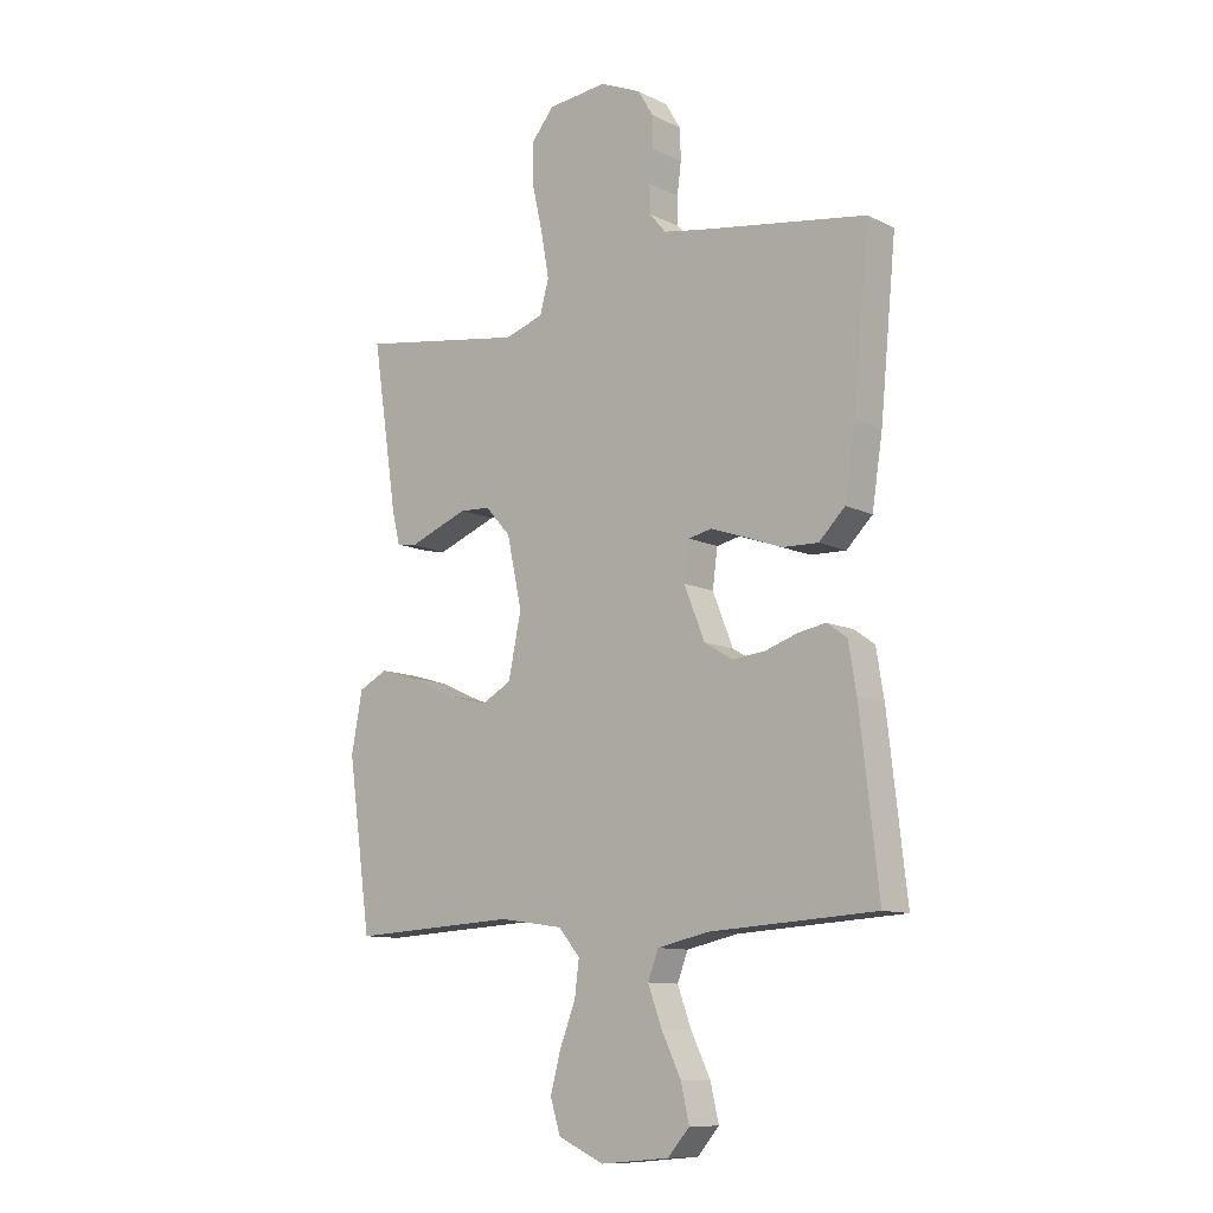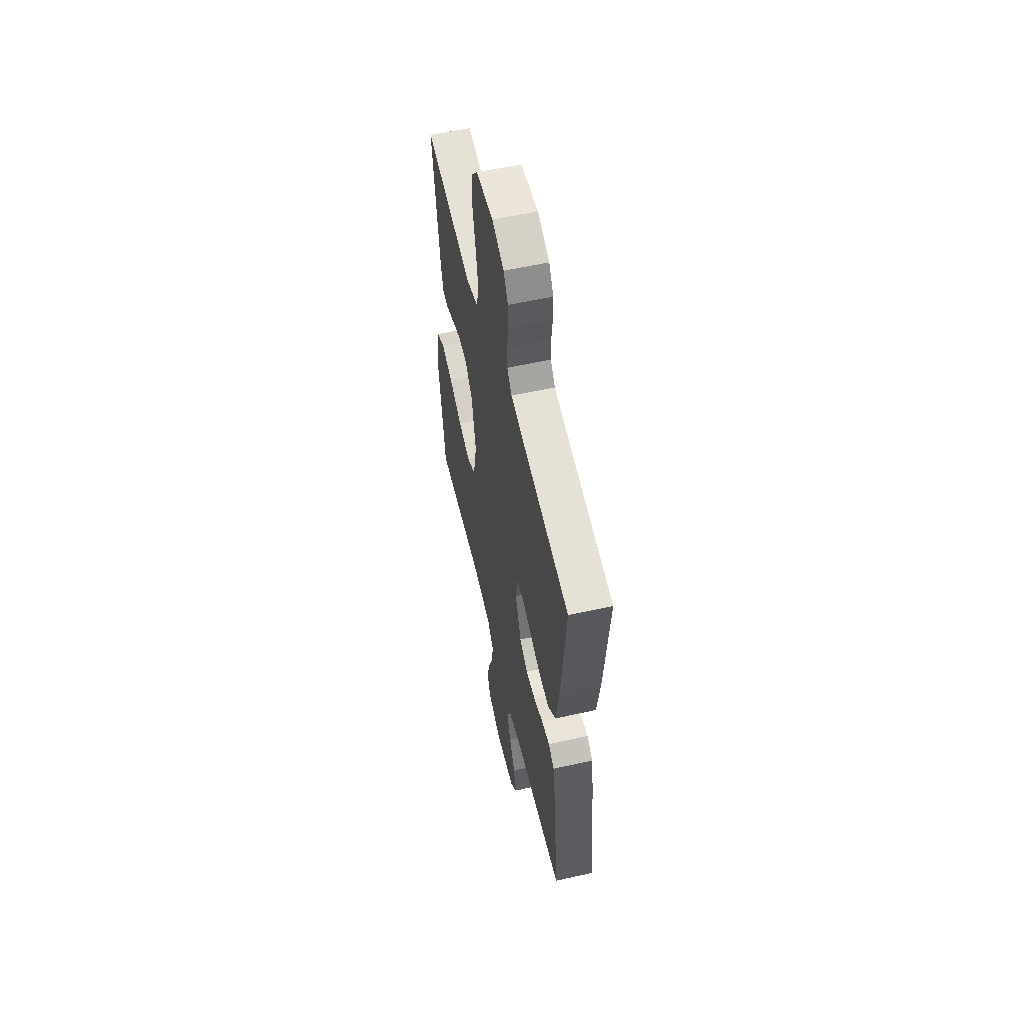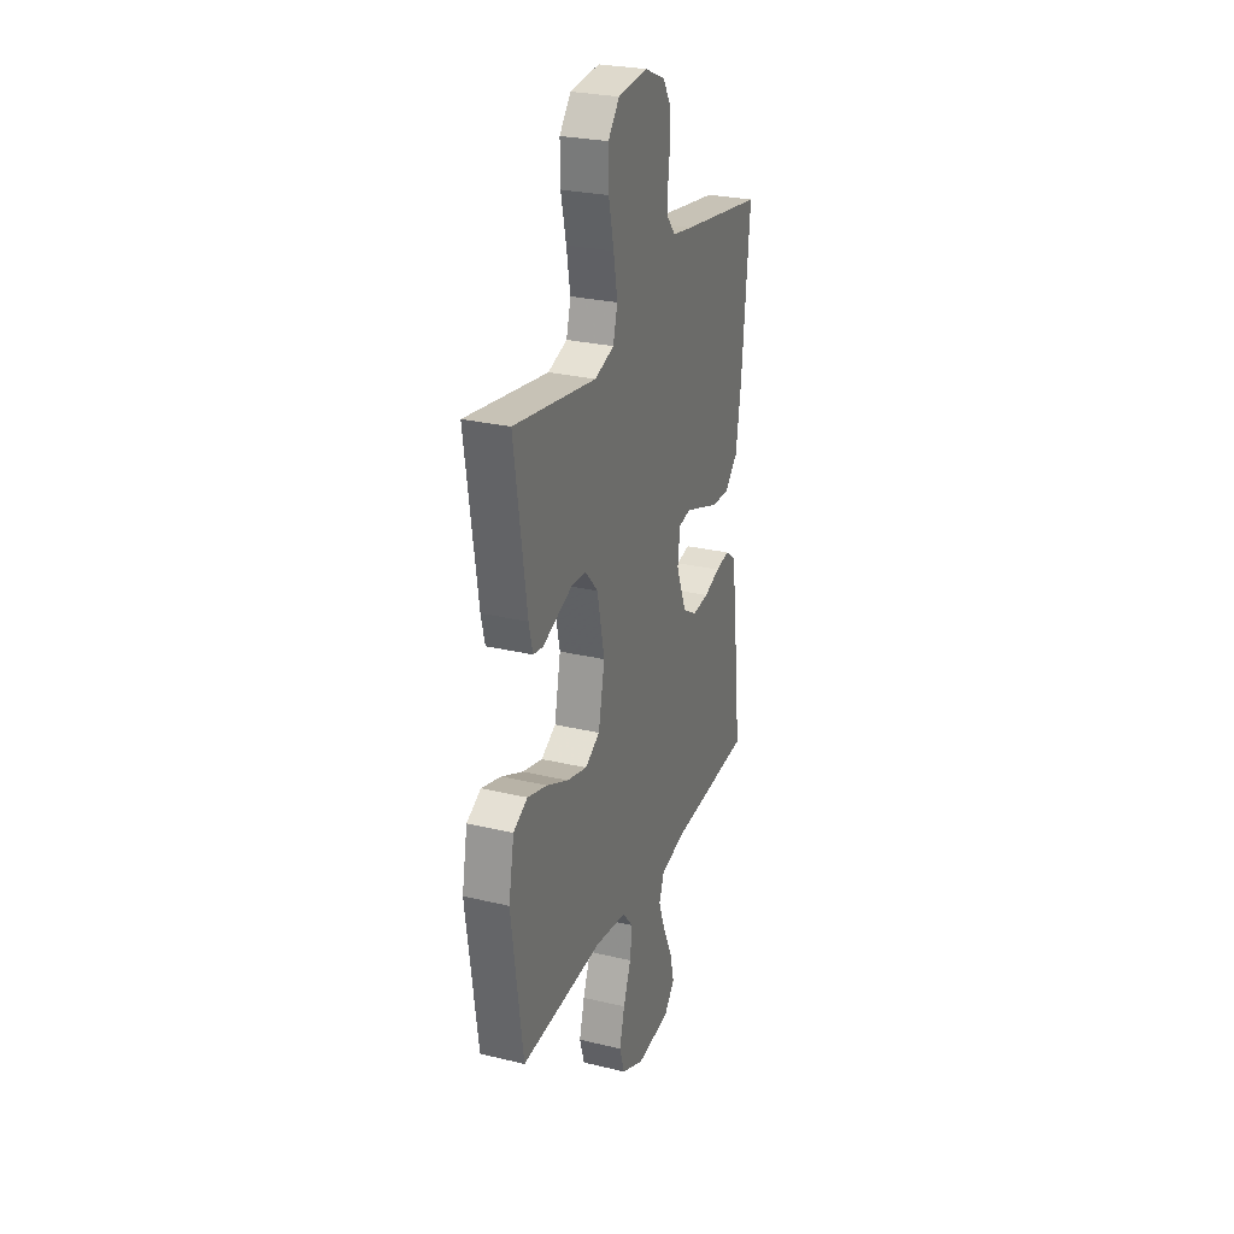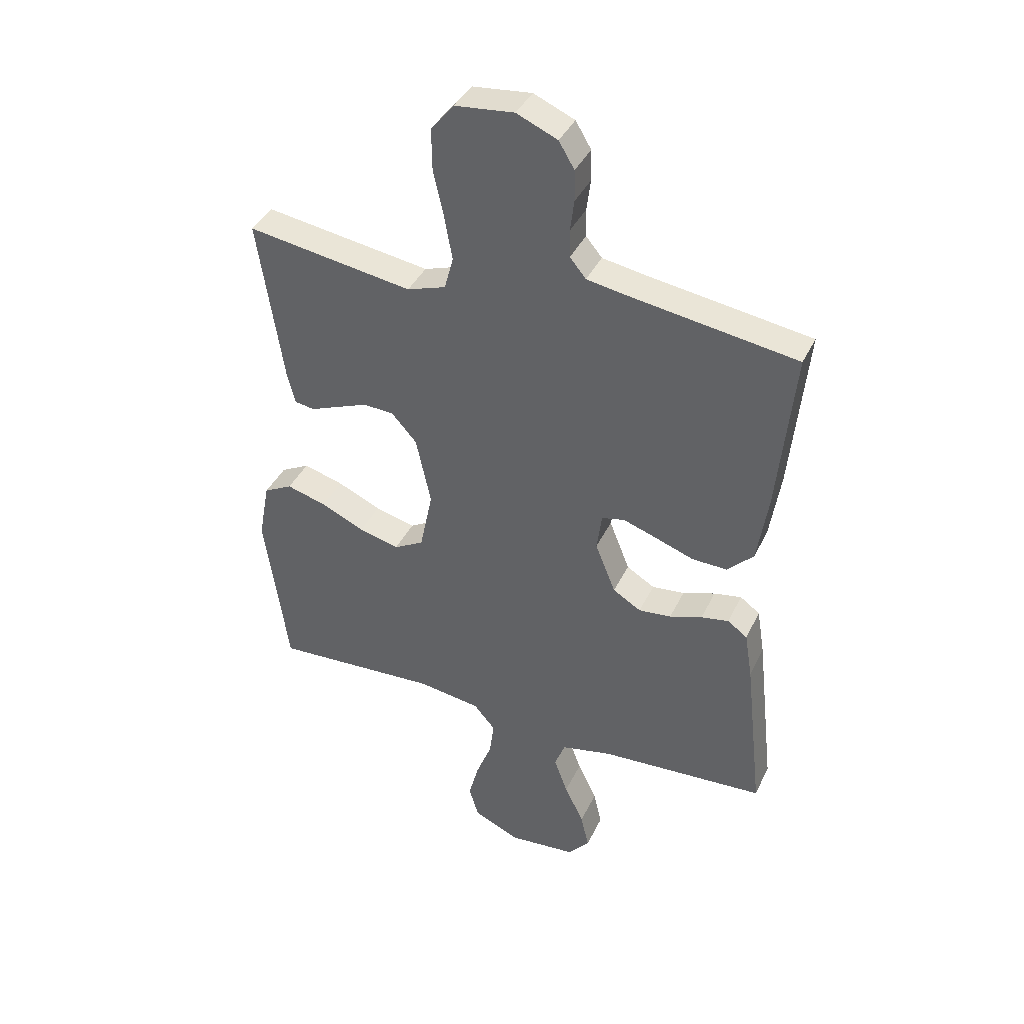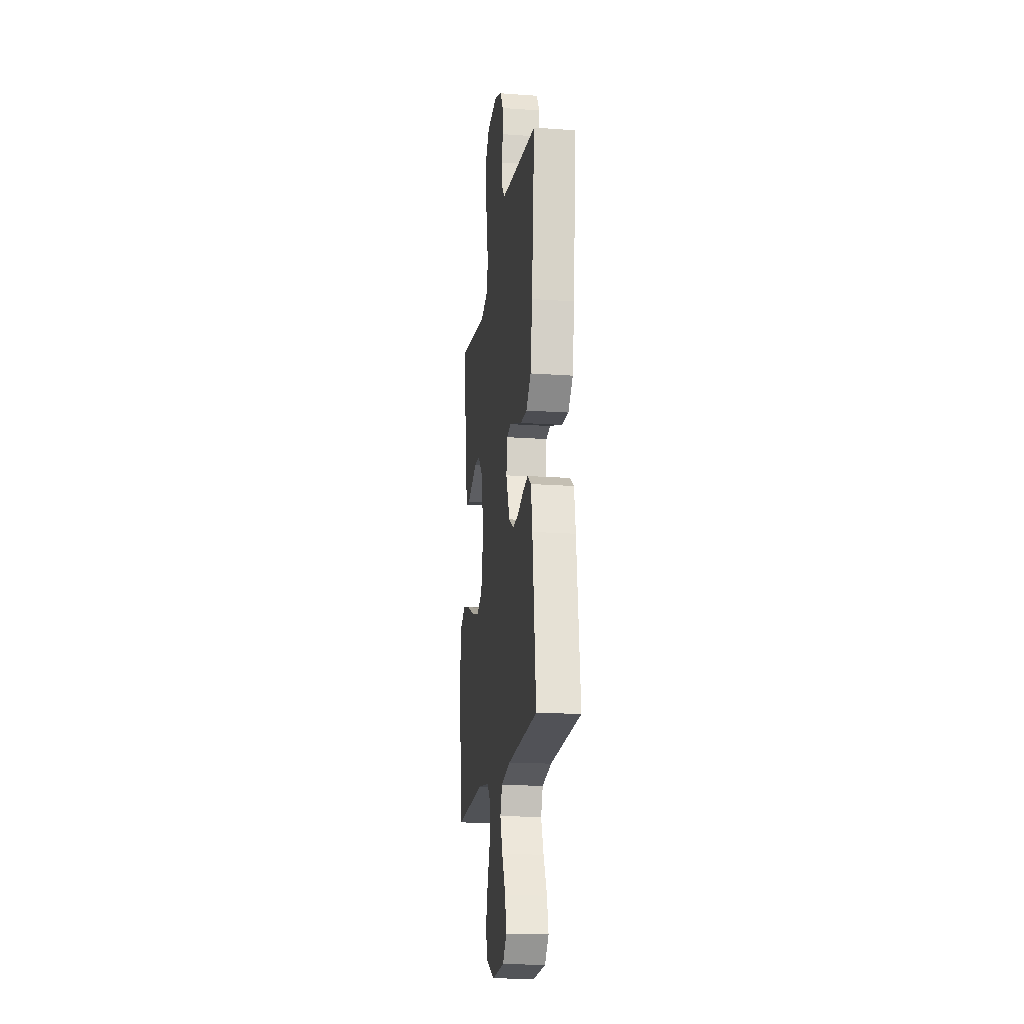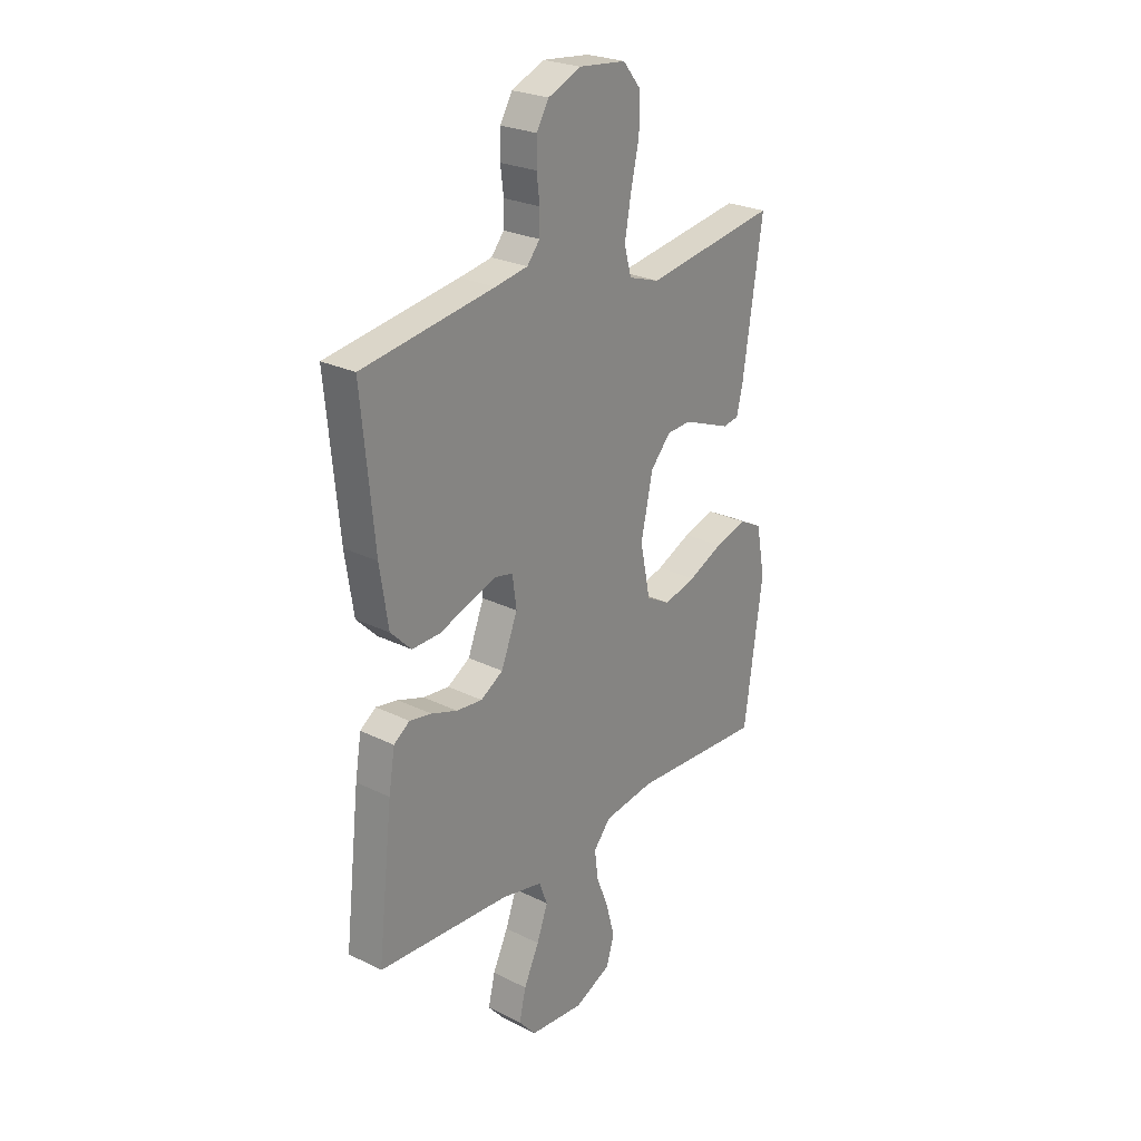
<metadata>
{"format":"obj","ext":"obj","renderer":"f3d","projection":"perspective","resolution":1024,"background":"white","views":[{"elev":-10.7,"azim":39.9,"up":"+Z"},{"elev":56.9,"azim":76.9,"up":"+Z"},{"elev":27.1,"azim":-69.6,"up":"+Z"},{"elev":39.4,"azim":23.7,"up":"+Z"},{"elev":-18.1,"azim":82.1,"up":"+Z"},{"elev":25.3,"azim":128.6,"up":"+Z"}]}
</metadata>
<code>
v 0.5 0.07 -0.5
v 0.2 0.07 -0.518
v 0.107 0.07 -0.538
v 0.088 0.07 -0.588
v 0.113 0.07 -0.656
v 0.148 0.07 -0.729
v 0.163 0.07 -0.794
v 0.124 0.07 -0.839
v 0 0.07 -0.85
v -0.083 0.07 -0.812
v -0.101 0.07 -0.753
v -0.082 0.07 -0.682
v -0.054 0.07 -0.61
v -0.046 0.07 -0.547
v -0.085 0.07 -0.501
v -0.2 0.07 -0.484
v -0.5 0.07 -0.5
v -0.542 0.07 -0.2
v -0.522 0.07 -0.093
v -0.47 0.07 -0.066
v -0.398 0.07 -0.087
v -0.319 0.07 -0.123
v -0.246 0.07 -0.142
v -0.192 0.07 -0.112
v -0.169 0.07 0
v -0.196 0.07 0.125
v -0.242 0.07 0.176
v -0.297 0.07 0.179
v -0.354 0.07 0.157
v -0.405 0.07 0.137
v -0.441 0.07 0.143
v -0.455 0.07 0.2
v -0.5 0.07 0.5
v -0.2 0.07 0.453
v -0.13 0.07 0.476
v -0.114 0.07 0.535
v -0.128 0.07 0.614
v -0.147 0.07 0.699
v -0.148 0.07 0.774
v -0.107 0.07 0.824
v 0 0.07 0.835
v 0.074 0.07 0.803
v 0.102 0.07 0.756
v 0.103 0.07 0.7
v 0.096 0.07 0.644
v 0.097 0.07 0.594
v 0.126 0.07 0.559
v 0.2 0.07 0.546
v 0.5 0.07 0.5
v 0.471 0.07 0.2
v 0.452 0.07 0.076
v 0.405 0.07 0.029
v 0.341 0.07 0.031
v 0.272 0.07 0.056
v 0.211 0.07 0.077
v 0.169 0.07 0.068
v 0.16 0.07 0
v 0.197 0.07 -0.093
v 0.248 0.07 -0.124
v 0.307 0.07 -0.118
v 0.366 0.07 -0.098
v 0.416 0.07 -0.089
v 0.452 0.07 -0.115
v 0.466 0.07 -0.2
v 0.5 0 -0.5
v 0.2 0 -0.518
v 0.107 0 -0.538
v 0.088 0 -0.588
v 0.113 0 -0.656
v 0.148 0 -0.729
v 0.163 0 -0.794
v 0.124 0 -0.839
v 0 0 -0.85
v -0.083 0 -0.812
v -0.101 0 -0.753
v -0.082 0 -0.682
v -0.054 0 -0.61
v -0.046 0 -0.547
v -0.085 0 -0.501
v -0.2 0 -0.484
v -0.5 0 -0.5
v -0.542 0 -0.2
v -0.522 0 -0.093
v -0.47 0 -0.066
v -0.398 0 -0.087
v -0.319 0 -0.123
v -0.246 0 -0.142
v -0.192 0 -0.112
v -0.169 0 0
v -0.196 0 0.125
v -0.242 0 0.176
v -0.297 0 0.179
v -0.354 0 0.157
v -0.405 0 0.137
v -0.441 0 0.143
v -0.455 0 0.2
v -0.5 0 0.5
v -0.2 0 0.453
v -0.13 0 0.476
v -0.114 0 0.535
v -0.128 0 0.614
v -0.147 0 0.699
v -0.148 0 0.774
v -0.107 0 0.824
v 0 0 0.835
v 0.074 0 0.803
v 0.102 0 0.756
v 0.103 0 0.7
v 0.096 0 0.644
v 0.097 0 0.594
v 0.126 0 0.559
v 0.2 0 0.546
v 0.5 0 0.5
v 0.471 0 0.2
v 0.452 0 0.076
v 0.405 0 0.029
v 0.341 0 0.031
v 0.272 0 0.056
v 0.211 0 0.077
v 0.169 0 0.068
v 0.16 0 0
v 0.197 0 -0.093
v 0.248 0 -0.124
v 0.307 0 -0.118
v 0.366 0 -0.098
v 0.416 0 -0.089
v 0.452 0 -0.115
v 0.466 0 -0.2
f 64 1 2
f 63 64 2
f 62 63 2
f 61 62 2
f 60 61 2
f 59 60 2 3
f 58 59 3 4
f 57 58 4
f 52 53 54
f 51 52 54
f 50 51 54
f 49 50 54
f 48 49 54
f 47 48 54 55
f 46 47 55 56
f 43 44 45
f 42 43 45
f 41 42 45
f 40 41 45
f 39 40 45
f 38 39 45
f 37 38 45
f 36 37 45 46
f 46 56 57
f 36 46 57
f 35 36 57
f 32 33 34
f 31 32 34
f 30 31 34
f 29 30 34
f 28 29 34 35
f 20 21 22
f 19 20 22
f 18 19 22
f 17 18 22
f 16 17 22
f 15 16 22 23
f 14 15 23 24
f 11 12 13
f 10 11 13
f 9 10 13
f 8 9 13
f 7 8 13
f 6 7 13
f 5 6 13
f 4 5 13 14
f 14 24 25
f 4 14 25
f 57 4 25
f 27 28 35
f 26 27 35 57
f 25 26 57
f 66 65 128
f 66 128 127
f 66 127 126
f 66 126 125
f 66 125 124
f 67 66 124 123
f 68 67 123 122
f 68 122 121
f 118 117 116
f 118 116 115
f 118 115 114
f 118 114 113
f 118 113 112
f 119 118 112 111
f 120 119 111 110
f 109 108 107
f 109 107 106
f 109 106 105
f 109 105 104
f 109 104 103
f 109 103 102
f 109 102 101
f 110 109 101 100
f 121 120 110
f 121 110 100
f 121 100 99
f 98 97 96
f 98 96 95
f 98 95 94
f 98 94 93
f 99 98 93 92
f 86 85 84
f 86 84 83
f 86 83 82
f 86 82 81
f 86 81 80
f 87 86 80 79
f 88 87 79 78
f 77 76 75
f 77 75 74
f 77 74 73
f 77 73 72
f 77 72 71
f 77 71 70
f 77 70 69
f 78 77 69 68
f 89 88 78
f 89 78 68
f 89 68 121
f 99 92 91
f 121 99 91 90
f 121 90 89
f 1 65 66 2
f 2 66 67 3
f 3 67 68 4
f 4 68 69 5
f 5 69 70 6
f 6 70 71 7
f 7 71 72 8
f 8 72 73 9
f 9 73 74 10
f 10 74 75 11
f 11 75 76 12
f 12 76 77 13
f 13 77 78 14
f 14 78 79 15
f 15 79 80 16
f 16 80 81 17
f 17 81 82 18
f 18 82 83 19
f 19 83 84 20
f 20 84 85 21
f 21 85 86 22
f 22 86 87 23
f 23 87 88 24
f 24 88 89 25
f 25 89 90 26
f 26 90 91 27
f 27 91 92 28
f 28 92 93 29
f 29 93 94 30
f 30 94 95 31
f 31 95 96 32
f 32 96 97 33
f 33 97 98 34
f 34 98 99 35
f 35 99 100 36
f 36 100 101 37
f 37 101 102 38
f 38 102 103 39
f 39 103 104 40
f 40 104 105 41
f 41 105 106 42
f 42 106 107 43
f 43 107 108 44
f 44 108 109 45
f 45 109 110 46
f 46 110 111 47
f 47 111 112 48
f 48 112 113 49
f 49 113 114 50
f 50 114 115 51
f 51 115 116 52
f 52 116 117 53
f 53 117 118 54
f 54 118 119 55
f 55 119 120 56
f 56 120 121 57
f 57 121 122 58
f 58 122 123 59
f 59 123 124 60
f 60 124 125 61
f 61 125 126 62
f 62 126 127 63
f 63 127 128 64
f 64 128 65 1

</code>
